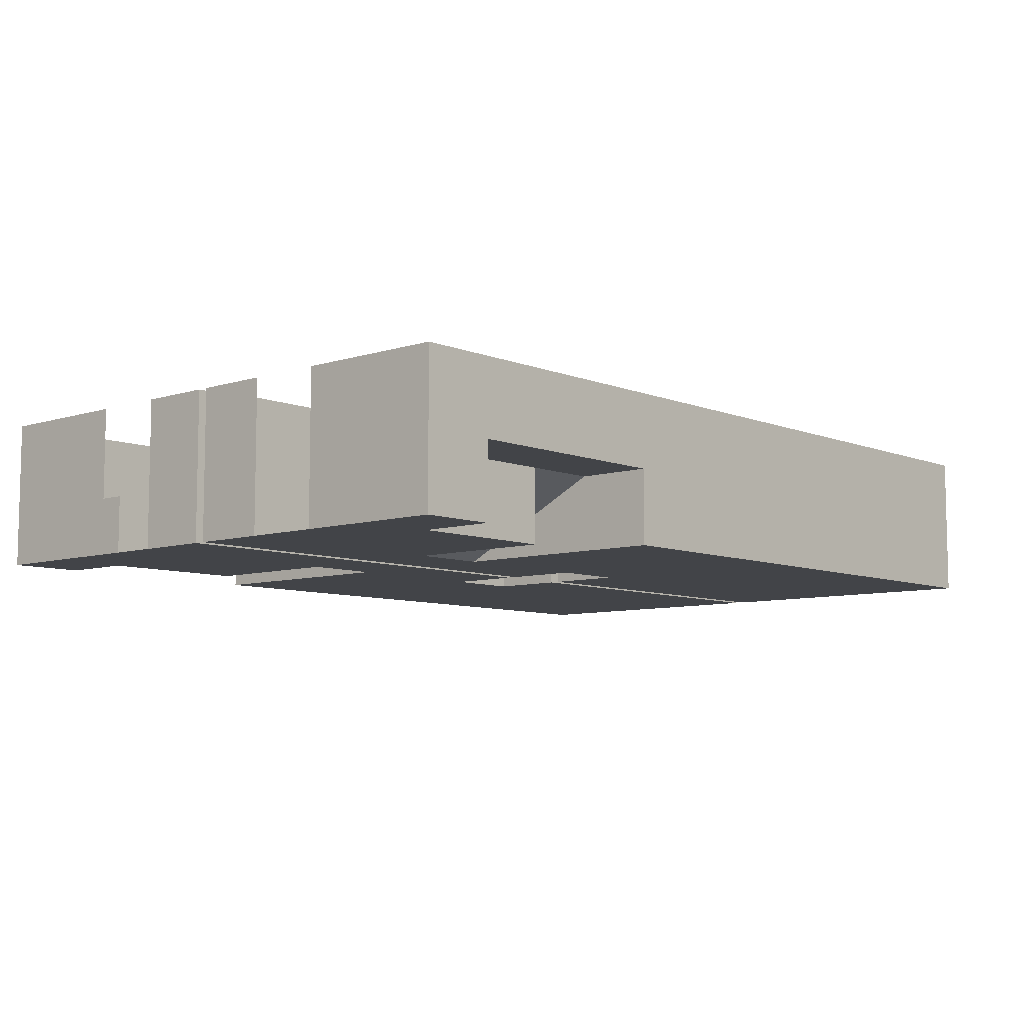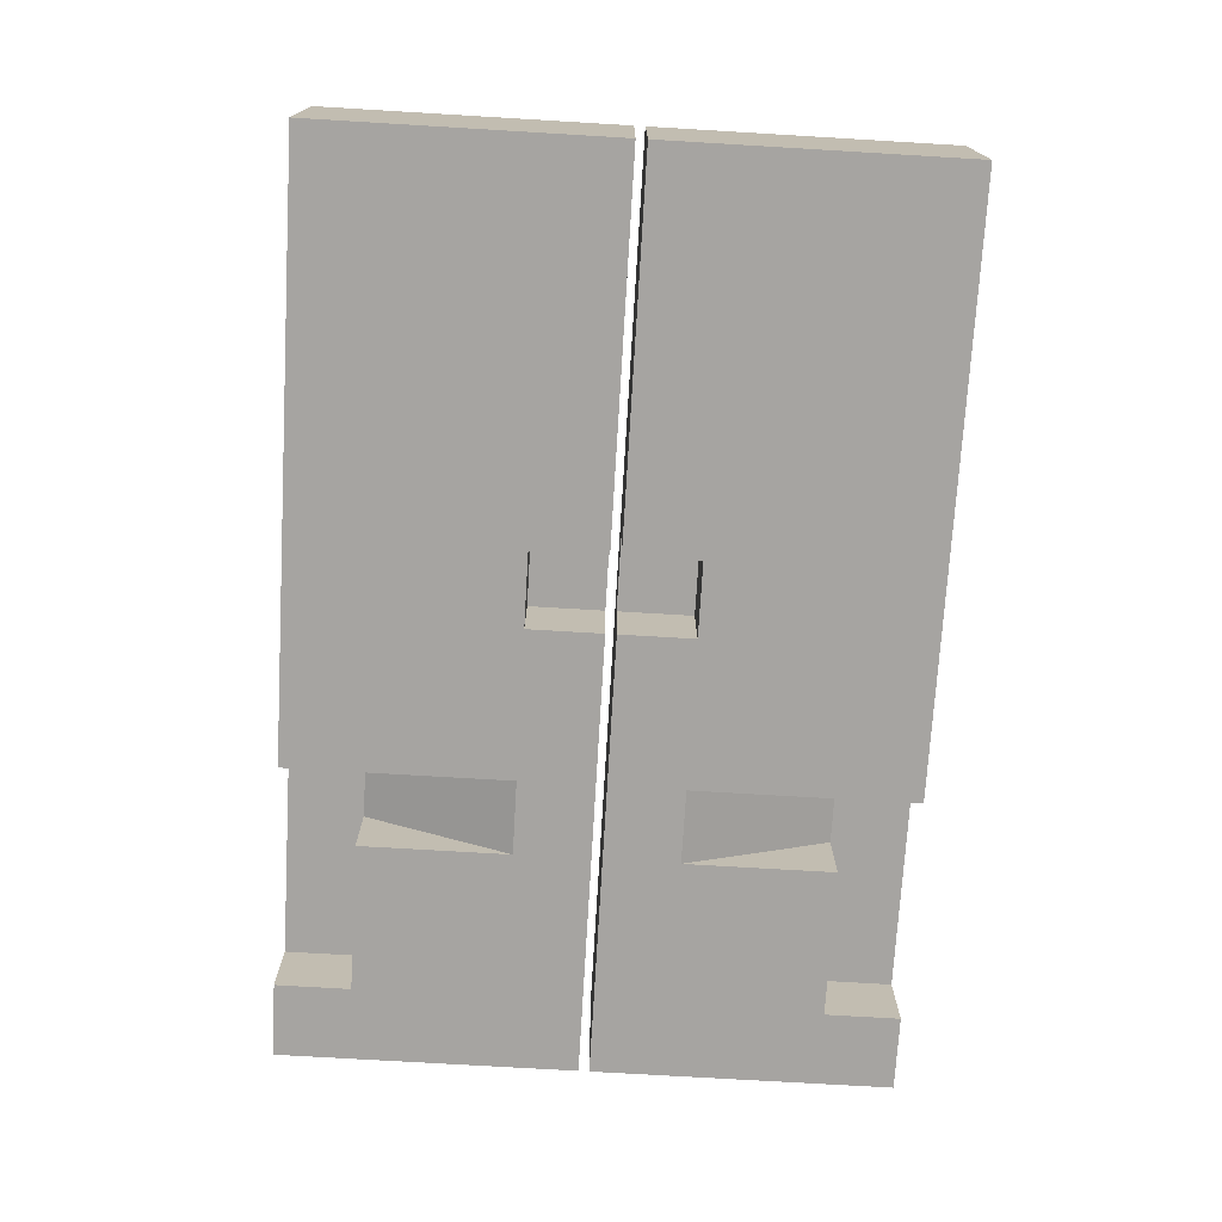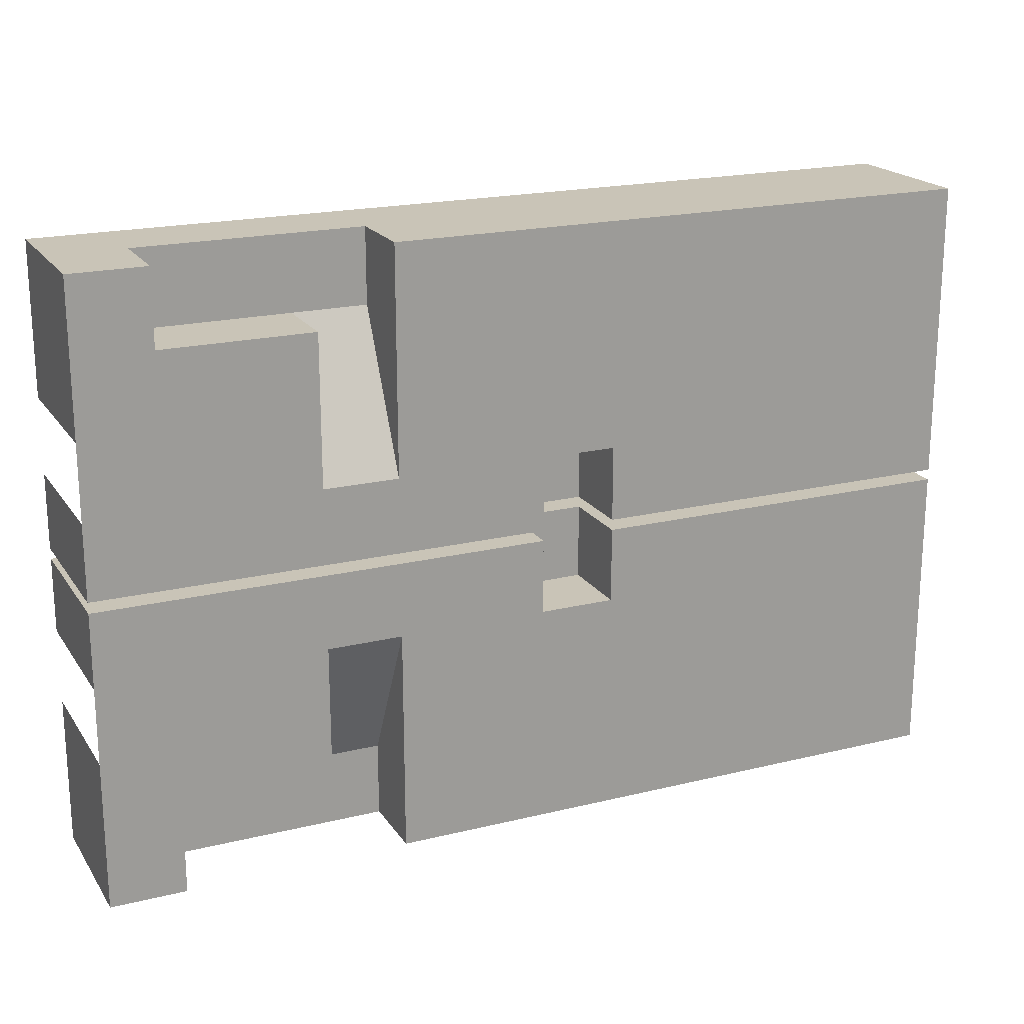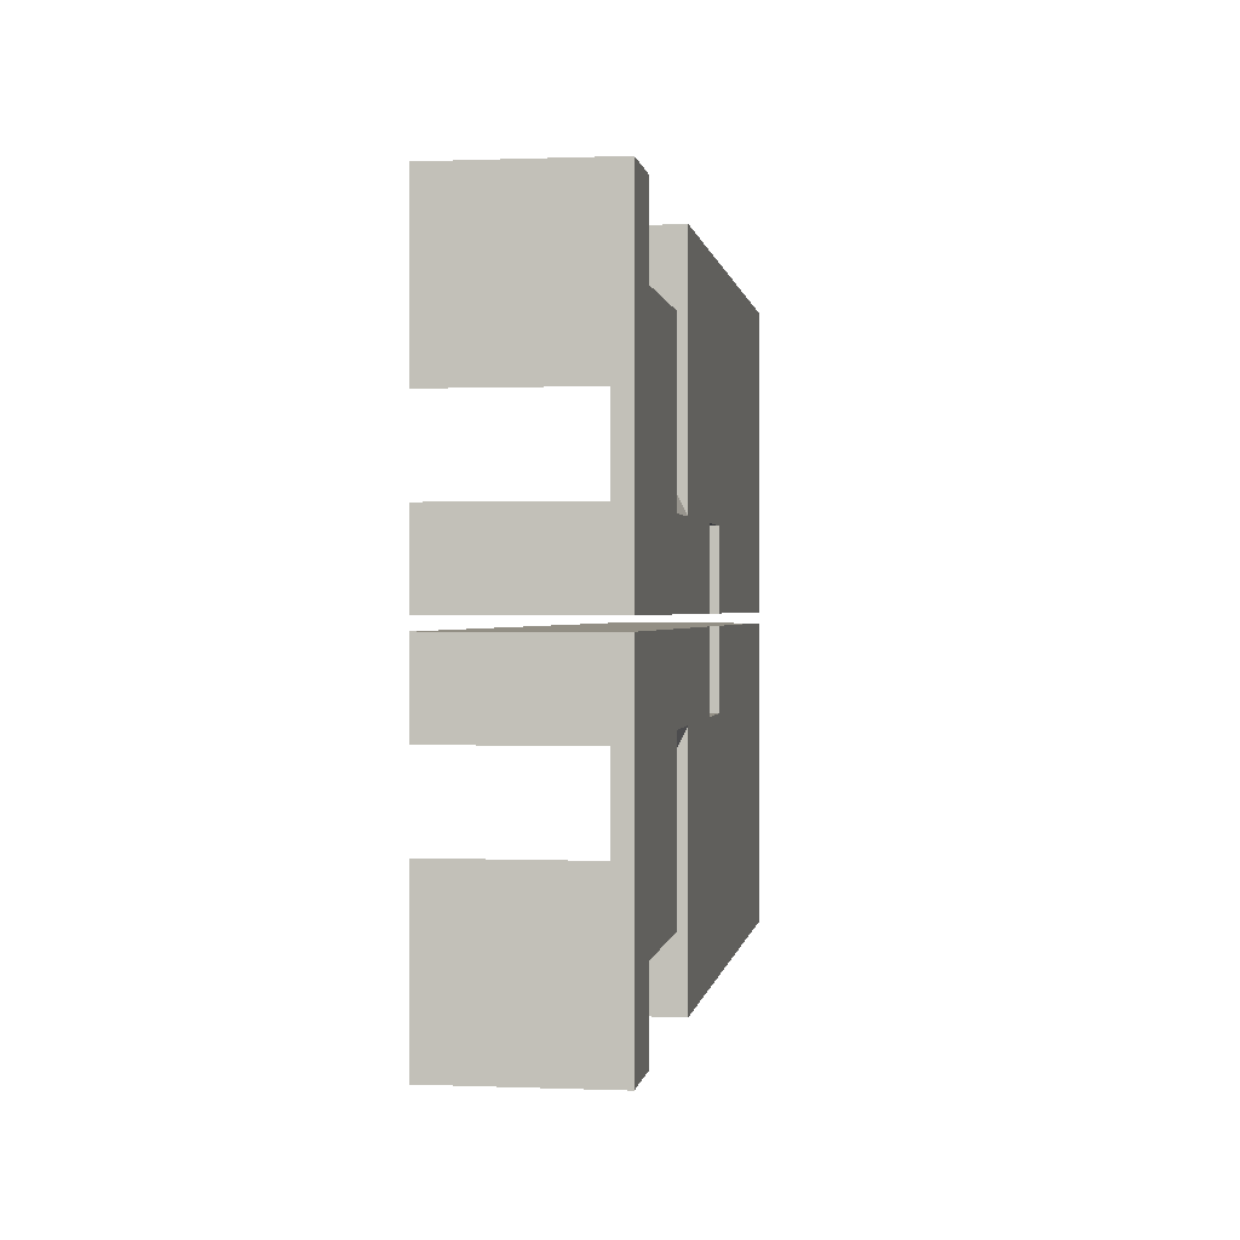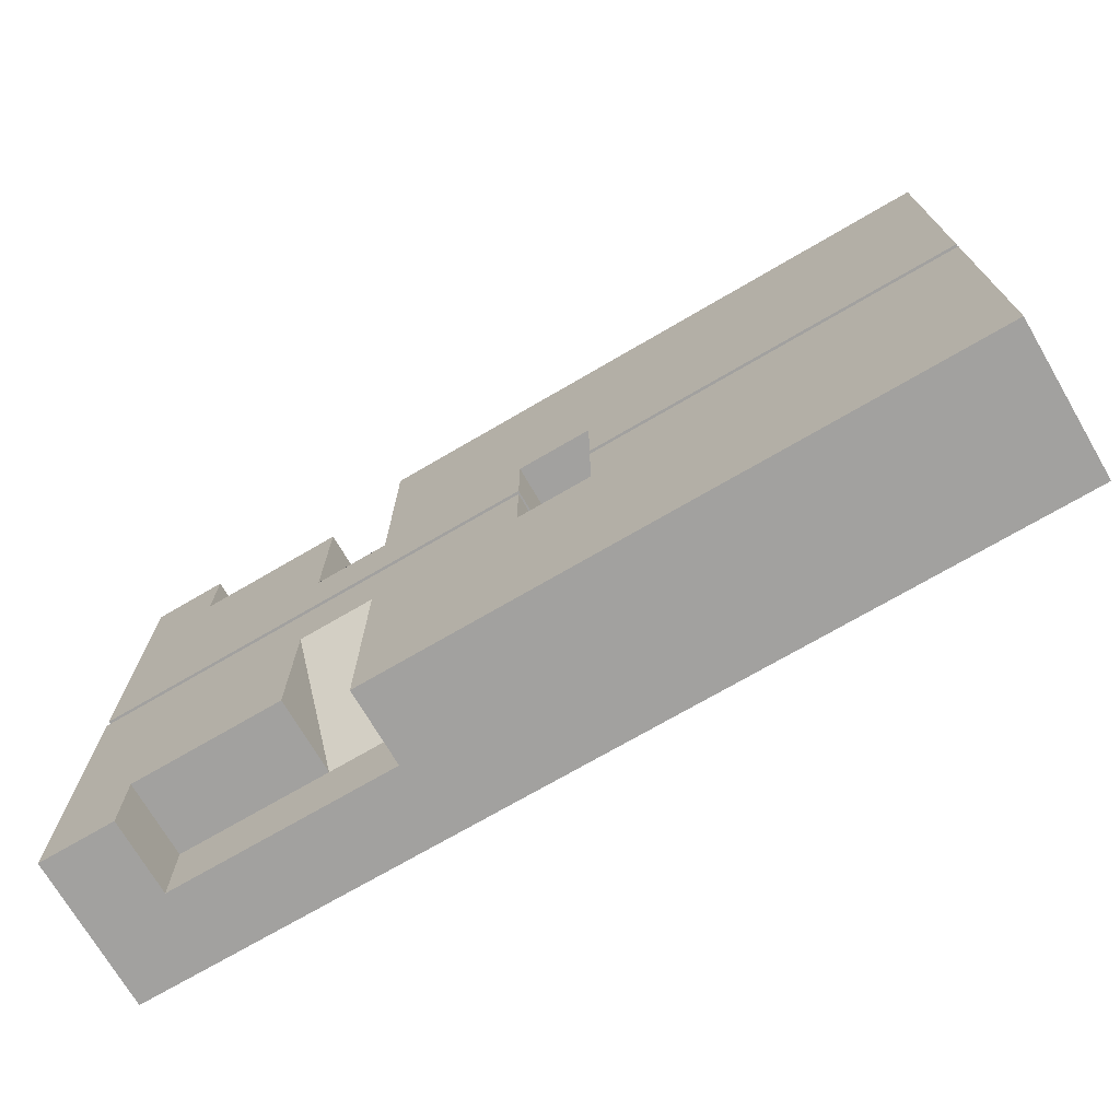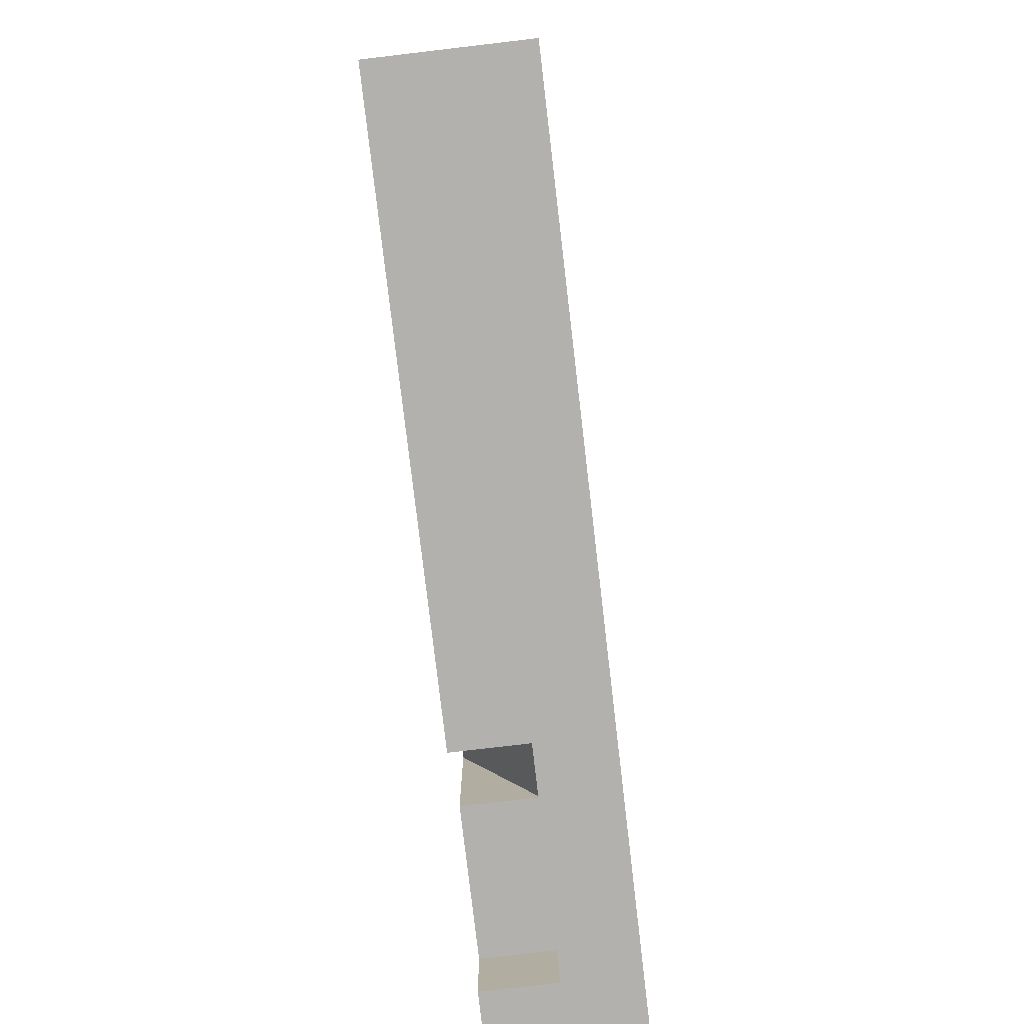
<metadata>
{"format":"obj","ext":"obj","renderer":"f3d","projection":"perspective","resolution":1024,"background":"white","views":[{"elev":-7.7,"azim":-48.3,"up":"+Y"},{"elev":-73.5,"azim":86.6,"up":"+Y"},{"elev":19.9,"azim":-24.3,"up":"+Z"},{"elev":0.3,"azim":-81.7,"up":"+Z"},{"elev":-72.2,"azim":30.3,"up":"+Z"},{"elev":-79.3,"azim":96.7,"up":"+Z"}]}
</metadata>
<code>
o Cube_Cube.001
v -1 0 2.036
v -1 0 0.03555
v 0.5 0.5 1.536
v 2 1 0.03555
v 0 0 0.03555
v -1 0 1.036
v 0.5 0.25 1.036
v 0 0 1.036
v -1 1 2.036
v -1 1 0.03555
v 1 0 0.03555
v 0 1 2.036
v 0 1 0.03555
v -1 1 1.036
v -1 0 1.536
v -1 0.5 0.03555
v -0.5 0 0.03555
v 1 0.5 0.03555
v 2.5 0 0.03555
v 1 0.5 2.036
v -0.5 0.5 1.536
v 0.5 0 0.03555
v -0.5 0 2.036
v 0 0 0.5355
v -1 0 0.5355
v 1 0.25 1.036
v 0 0 1.536
v -0.5 0 1.036
v 0.5 0 1.036
v -1 0.5 2.036
v 0 0.5 2.036
v 0 0.5 0.03555
v -1 0.5 1.036
v -1 1 1.536
v -0.5 1 0.03555
v 0.5 1 2.036
v -0.5 1 2.036
v 0.5 1 0.03555
v -1 1 0.5355
v -1 0.5 0.5355
v 0.5 0.5 0.03555
v 1 0.5 1.536
v -0.5 0.5 2.036
v 0.5 0.5 2.036
v -0.5 0.5 0.03555
v -1 0.5 1.536
v 0.5 0 0.5355
v -0.5 0 0.5355
v -0.5 0 1.536
v 0.5 0 1.536
v 0 0.5 1.536
v 1.5 0 0.03555
v 3 0 0.03555
v 3 1 0.03555
v 3 1 2.036
v 3 0.5 0.03555
v 3 0 0.5355
v 3 0.5 2.036
v 3 0 1.036
v 3 0 2.036
v 3 0 1.536
v 2 0 0.03555
v 2 0 2.036
v 2 0 1.036
v 1 0 0.5355
v 1.5 0 2.036
v 1 0 1.036
v 2.5 0 1.036
v 2.5 0 2.036
v 1.5 0 1.036
v 2 0 0.5355
v 2 0 1.536
v 1.5 0 1.536
v 1.5 0 0.5355
v 2.5 0 0.5355
v 2.5 0 1.536
v 1 0 2.036
v 1 0 1.536
v 2 1 2.036
v 1 1 2.036
v 2.5 1 2.036
v 1.5 1 2.036
v 2 0.5 2.036
v 1.5 0.5 2.036
v 2.5 0.5 2.036
v 1 1 0.03555
v 2.5 1 0.03555
v 1.5 1 0.03555
v 2 0.5 0.03555
v 1.5 0.5 0.03555
v 2.5 0.5 0.03555
v 4 1 0.03555
v 4.5 0 0.03555
v 3.5 0 0.03555
v 5 0 0.03555
v 5 1 0.03555
v 5 1 2.036
v 5 1 1.036
v 5 0.5 0.03555
v 5 0 0.5355
v 5 0.5 2.036
v 5 0 1.036
v 5 0.5 1.036
v 5 1 0.5355
v 5 1 1.536
v 5 0.5 1.536
v 5 0.5 0.5355
v 5 0 2.036
v 5 0 1.536
v 4 0 0.03555
v 4 0 2.036
v 4 0 1.036
v 3.5 0 2.036
v 4.5 0 1.036
v 4.5 0 2.036
v 3.5 0 1.036
v 4 0 0.5355
v 4 0 1.536
v 3.5 0 1.536
v 3.5 0 0.5355
v 4.5 0 0.5355
v 4.5 0 1.536
v 4 1 2.036
v 4.5 1 2.036
v 3.5 1 2.036
v 4 0.5 2.036
v 3.5 0.5 2.036
v 4.5 0.5 2.036
v 4.5 1 0.03555
v 3.5 1 0.03555
v 4 0.5 0.03555
v 3.5 0.5 0.03555
v 4.5 0.5 0.03555
v 2 0.5 0.5355
v 2.5 0.5 0.5355
v -1 0 -2.036
v -1 0 -0.03555
v 0.5 0.5 -1.536
v 2 1 -0.03555
v 0 0 -0.03555
v -1 0 -1.036
v 0.5 0.25 -1.036
v 0 0 -1.036
v -1 1 -2.036
v -1 1 -0.03555
v 1 0 -0.03555
v 0 1 -2.036
v 0 1 -0.03555
v -1 1 -1.036
v -1 0 -1.536
v -1 0.5 -0.03555
v -0.5 0 -0.03555
v 1 0.5 -0.03555
v 2.5 0 -0.03555
v 1 0.5 -2.036
v -0.5 0.5 -1.536
v 0.5 0 -0.03555
v -0.5 0 -2.036
v 0 0 -0.5355
v -1 0 -0.5355
v 1 0.25 -1.036
v 0 0 -1.536
v -0.5 0 -1.036
v 0.5 0 -1.036
v -1 0.5 -2.036
v 0 0.5 -2.036
v 0 0.5 -0.03555
v -1 0.5 -1.036
v -1 1 -1.536
v -0.5 1 -0.03555
v 0.5 1 -2.036
v -0.5 1 -2.036
v 0.5 1 -0.03555
v -1 1 -0.5355
v -1 0.5 -0.5355
v 0.5 0.5 -0.03555
v 1 0.5 -1.536
v -0.5 0.5 -2.036
v 0.5 0.5 -2.036
v -0.5 0.5 -0.03555
v -1 0.5 -1.536
v 0.5 0 -0.5355
v -0.5 0 -0.5355
v -0.5 0 -1.536
v 0.5 0 -1.536
v 0 0.5 -1.536
v 1.5 0 -0.03555
v 3 0 -0.03555
v 3 1 -0.03555
v 3 1 -2.036
v 3 0.5 -0.03555
v 3 0 -0.5355
v 3 0.5 -2.036
v 3 0 -1.036
v 3 0 -2.036
v 3 0 -1.536
v 2 0 -0.03555
v 2 0 -2.036
v 2 0 -1.036
v 1 0 -0.5355
v 1.5 0 -2.036
v 1 0 -1.036
v 2.5 0 -1.036
v 2.5 0 -2.036
v 1.5 0 -1.036
v 2 0 -0.5355
v 2 0 -1.536
v 1.5 0 -1.536
v 1.5 0 -0.5355
v 2.5 0 -0.5355
v 2.5 0 -1.536
v 1 0 -2.036
v 1 0 -1.536
v 2 1 -2.036
v 1 1 -2.036
v 2.5 1 -2.036
v 1.5 1 -2.036
v 2 0.5 -2.036
v 1.5 0.5 -2.036
v 2.5 0.5 -2.036
v 1 1 -0.03555
v 2.5 1 -0.03555
v 1.5 1 -0.03555
v 2 0.5 -0.03555
v 1.5 0.5 -0.03555
v 2.5 0.5 -0.03555
v 4 1 -0.03555
v 4.5 0 -0.03555
v 3.5 0 -0.03555
v 5 0 -0.03555
v 5 1 -0.03555
v 5 1 -2.036
v 5 1 -1.036
v 5 0.5 -0.03555
v 5 0 -0.5355
v 5 0.5 -2.036
v 5 0 -1.036
v 5 0.5 -1.036
v 5 1 -0.5355
v 5 1 -1.536
v 5 0.5 -1.536
v 5 0.5 -0.5355
v 5 0 -2.036
v 5 0 -1.536
v 4 0 -0.03555
v 4 0 -2.036
v 4 0 -1.036
v 3.5 0 -2.036
v 4.5 0 -1.036
v 4.5 0 -2.036
v 3.5 0 -1.036
v 4 0 -0.5355
v 4 0 -1.536
v 3.5 0 -1.536
v 3.5 0 -0.5355
v 4.5 0 -0.5355
v 4.5 0 -1.536
v 4 1 -2.036
v 4.5 1 -2.036
v 3.5 1 -2.036
v 4 0.5 -2.036
v 3.5 0.5 -2.036
v 4.5 0.5 -2.036
v 4.5 1 -0.03555
v 3.5 1 -0.03555
v 4 0.5 -0.03555
v 3.5 0.5 -0.03555
v 4.5 0.5 -0.03555
v 2 0.5 -0.5355
v 2.5 0.5 -0.5355
f 45 32 13 35
f 41 18 86 38
f 32 41 38 13
f 5 22 41 32
f 22 11 18 41
f 16 45 35 10
f 2 17 45 16
f 17 5 32 45
f 91 56 54 87
f 90 89 4 88
f 88 86 18 90
f 52 62 89 90
f 11 52 90 18
f 19 53 56 91
f 89 91 87 4
f 93 95 99 133
f 132 131 92 130
f 130 54 56 132
f 94 110 131 132
f 53 94 132 56
f 133 99 96 129
f 110 93 133 131
f 131 133 129 92
f 180 170 148 167
f 176 173 221 153
f 167 148 173 176
f 140 167 176 157
f 157 176 153 146
f 151 145 170 180
f 137 151 180 152
f 152 180 167 140
f 226 222 189 191
f 225 223 139 224
f 223 225 153 221
f 187 225 224 197
f 146 153 225 187
f 154 226 191 188
f 224 139 222 226
f 228 268 234 230
f 267 265 227 266
f 265 267 191 189
f 229 267 266 245
f 188 191 267 229
f 268 264 231 234
f 245 266 268 228
f 266 227 264 268
f 29 50 3 7
f 48 28 8 24
f 7 47 29
f 46 33 14 34
f 44 31 12 36
f 43 30 9 37
f 40 16 10 39
f 25 2 16 40
f 7 26 65 47
f 31 43 37 12
f 43 21 49 23
f 23 1 30 43
f 20 44 36 80
f 21 43 31 51
f 30 46 34 9
f 15 6 33 46
f 22 47 65 11
f 5 24 47 22
f 24 8 29 47
f 17 48 24 5
f 2 25 48 17
f 25 6 28 48
f 28 49 27 8
f 6 15 49 28
f 1 15 46 30
f 15 1 23 49
f 8 27 50 29
f 51 27 49 21
f 7 3 42 26
f 42 3 44 20
f 50 27 51 3
f 51 31 44 3
f 75 68 59 57
f 74 70 64 71
f 76 69 60 61
f 70 73 72 64
f 70 74 65 67
f 52 74 71 62
f 11 65 74 52
f 73 66 63 72
f 19 75 57 53
f 135 134 71 75
f 71 64 68 75
f 68 76 61 59
f 64 72 76 68
f 66 73 78 77
f 67 78 73 70
f 67 65 26
f 42 78 67 26
f 72 63 69 76
f 85 81 55 58
f 84 82 79 83
f 82 84 20 80
f 66 84 83 63
f 77 20 84 66
f 69 85 58 60
f 63 83 85 69
f 83 79 81 85
f 19 91 135 75
f 107 103 98 104
f 42 20 77 78
f 103 106 105 98
f 103 107 100 102
f 99 107 104 96
f 95 100 107 99
f 106 101 97 105
f 102 109 106 103
f 101 106 109 108
f 120 116 112 117
f 116 119 118 112
f 116 120 57 59
f 94 120 117 110
f 53 57 120 94
f 119 113 111 118
f 121 114 102 100
f 110 117 121 93
f 117 112 114 121
f 93 121 100 95
f 112 118 122 114
f 113 119 61 60
f 59 61 119 116
f 114 122 109 102
f 127 125 123 126
f 125 127 58 55
f 113 127 126 111
f 60 58 127 113
f 128 124 97 101
f 111 126 128 115
f 126 123 124 128
f 115 128 101 108
f 71 134 89 62
f 91 89 134 135
f 122 115 108 109
f 118 111 115 122
f 164 142 138 185
f 183 159 143 163
f 142 164 182
f 181 169 149 168
f 179 171 147 166
f 178 172 144 165
f 175 174 145 151
f 160 175 151 137
f 142 182 200 161
f 166 147 172 178
f 178 158 184 156
f 158 178 165 136
f 155 215 171 179
f 156 186 166 178
f 165 144 169 181
f 150 181 168 141
f 157 146 200 182
f 140 157 182 159
f 159 182 164 143
f 152 140 159 183
f 137 152 183 160
f 160 183 163 141
f 163 143 162 184
f 141 163 184 150
f 136 165 181 150
f 150 184 158 136
f 143 164 185 162
f 186 156 184 162
f 142 161 177 138
f 177 155 179 138
f 185 138 186 162
f 186 138 179 166
f 210 192 194 203
f 209 206 199 205
f 211 196 195 204
f 205 199 207 208
f 205 202 200 209
f 187 197 206 209
f 146 187 209 200
f 208 207 198 201
f 154 188 192 210
f 270 210 206 269
f 206 210 203 199
f 203 194 196 211
f 199 203 211 207
f 201 212 213 208
f 202 205 208 213
f 202 161 200
f 177 161 202 213
f 207 211 204 198
f 220 193 190 216
f 219 218 214 217
f 217 215 155 219
f 201 198 218 219
f 212 201 219 155
f 204 195 193 220
f 198 204 220 218
f 218 220 216 214
f 154 210 270 226
f 242 239 233 238
f 177 213 212 155
f 238 233 240 241
f 238 237 235 242
f 234 231 239 242
f 230 234 242 235
f 241 240 232 236
f 237 238 241 244
f 236 243 244 241
f 255 252 247 251
f 251 247 253 254
f 251 194 192 255
f 229 245 252 255
f 188 229 255 192
f 254 253 246 248
f 256 235 237 249
f 245 228 256 252
f 252 256 249 247
f 228 230 235 256
f 247 249 257 253
f 248 195 196 254
f 194 251 254 196
f 249 237 244 257
f 262 261 258 260
f 260 190 193 262
f 248 246 261 262
f 195 248 262 193
f 263 236 232 259
f 246 250 263 261
f 261 263 259 258
f 250 243 236 263
f 206 197 224 269
f 226 270 269 224
f 257 244 243 250
f 253 257 250 246

</code>
